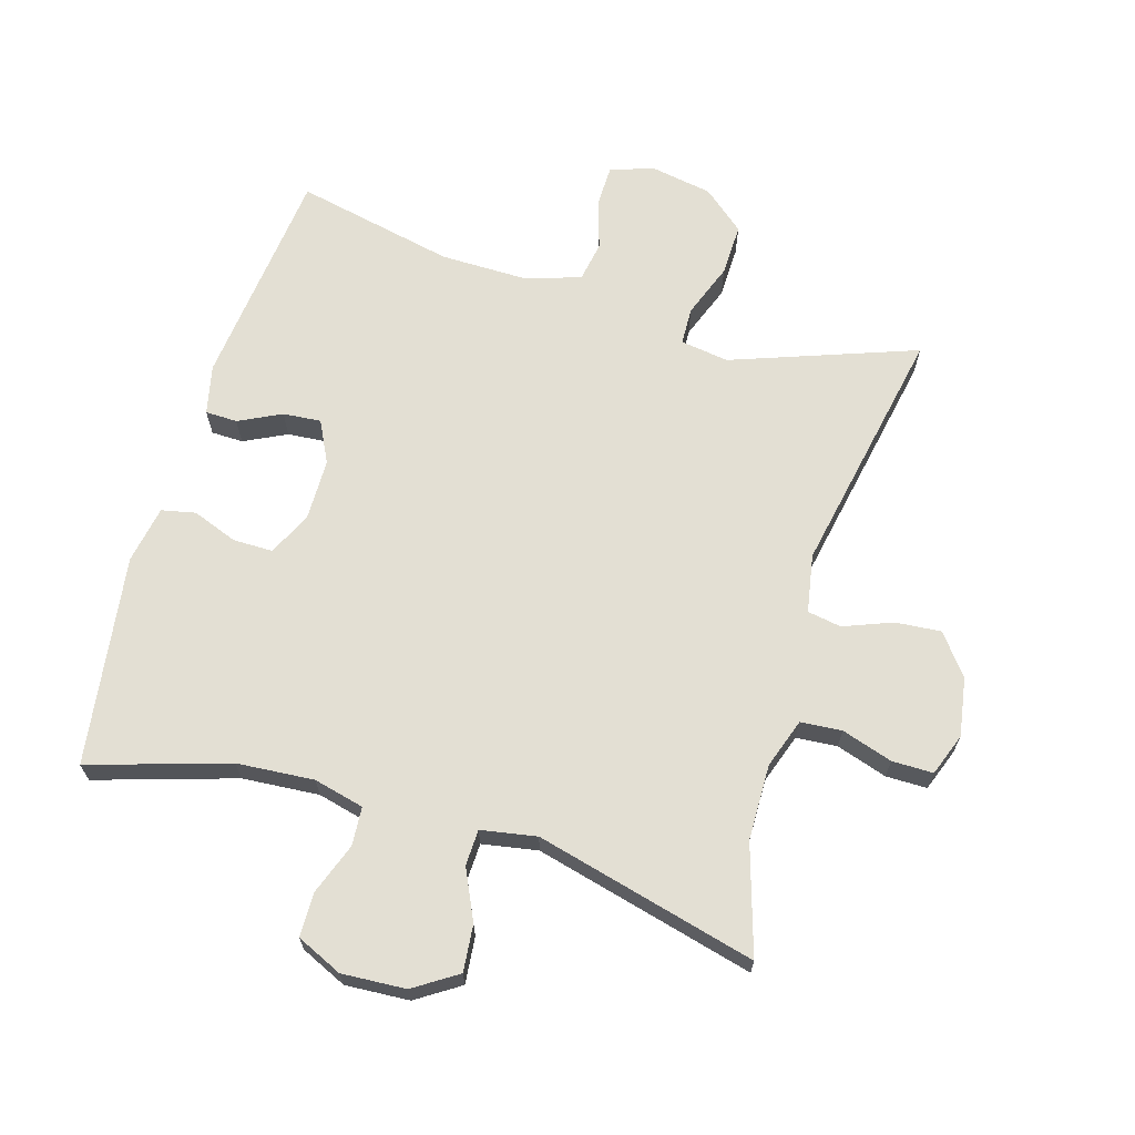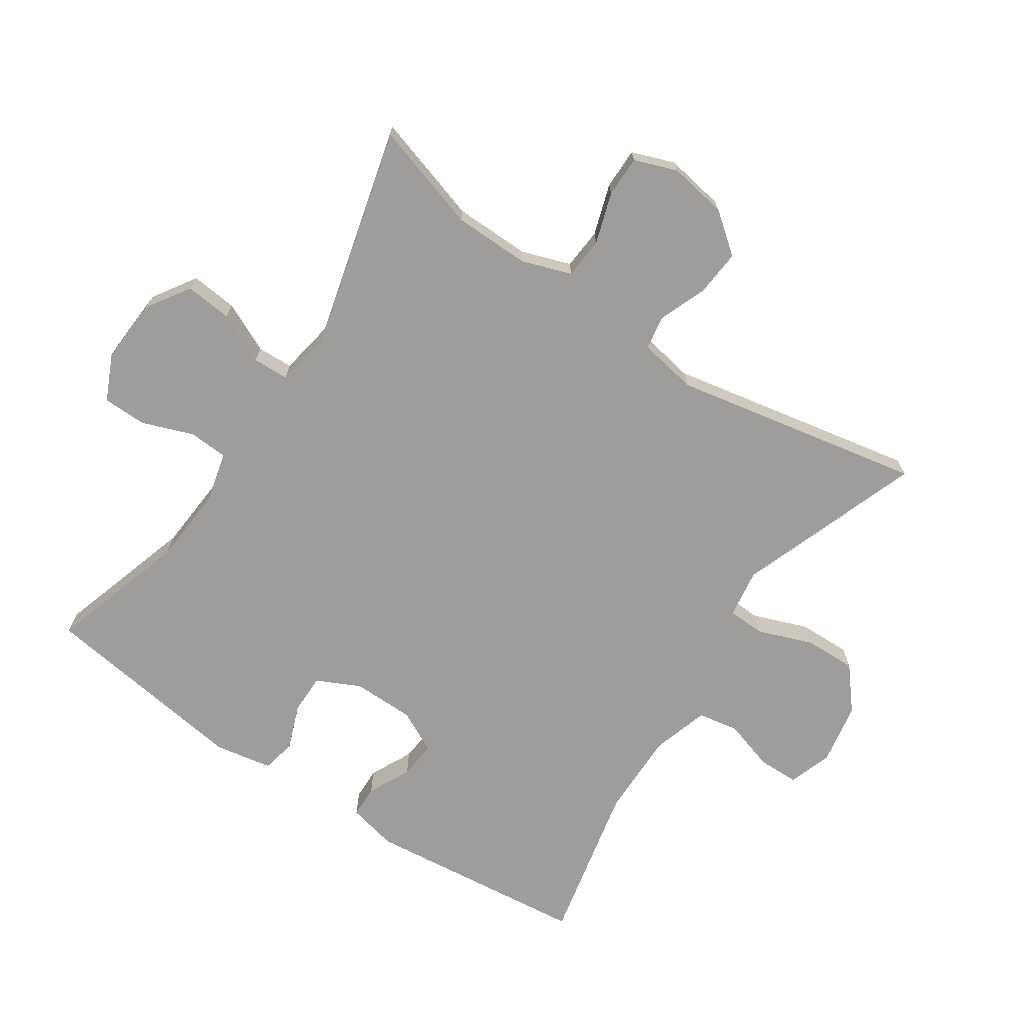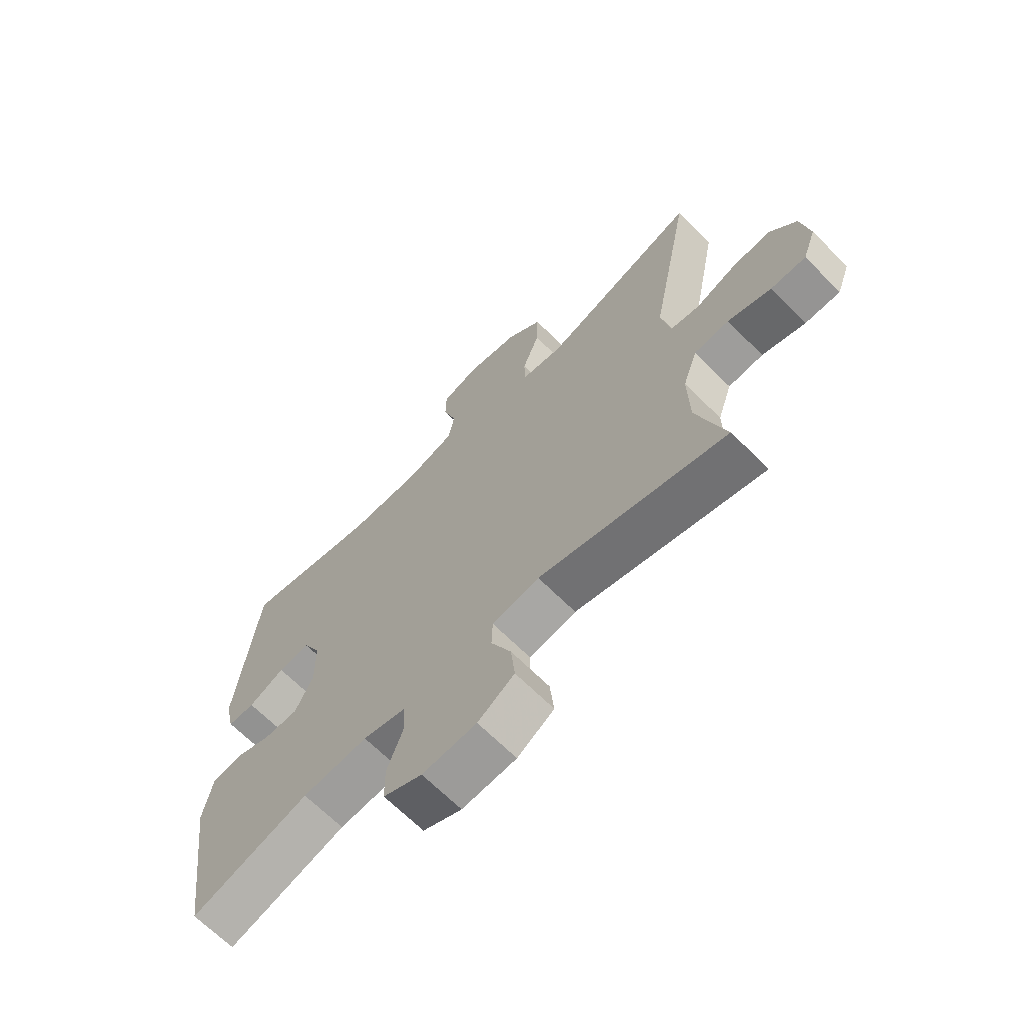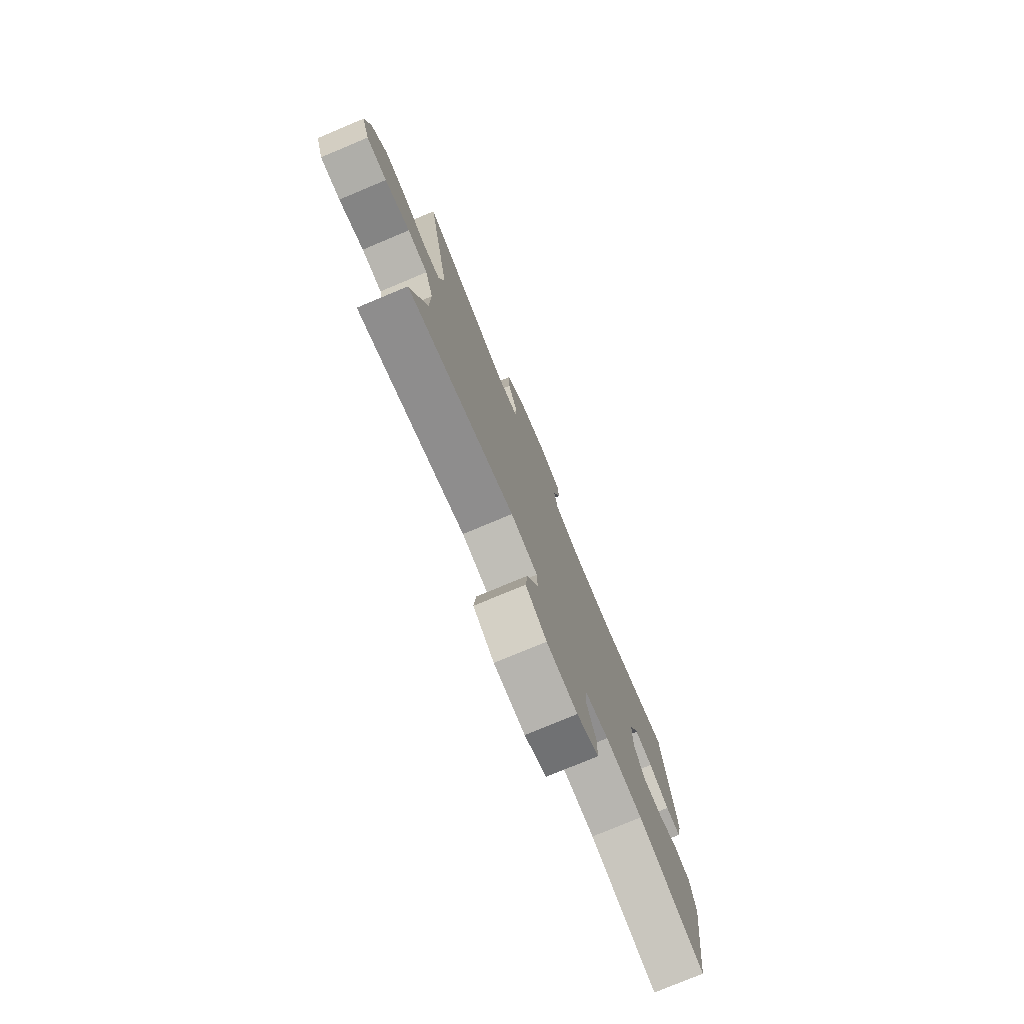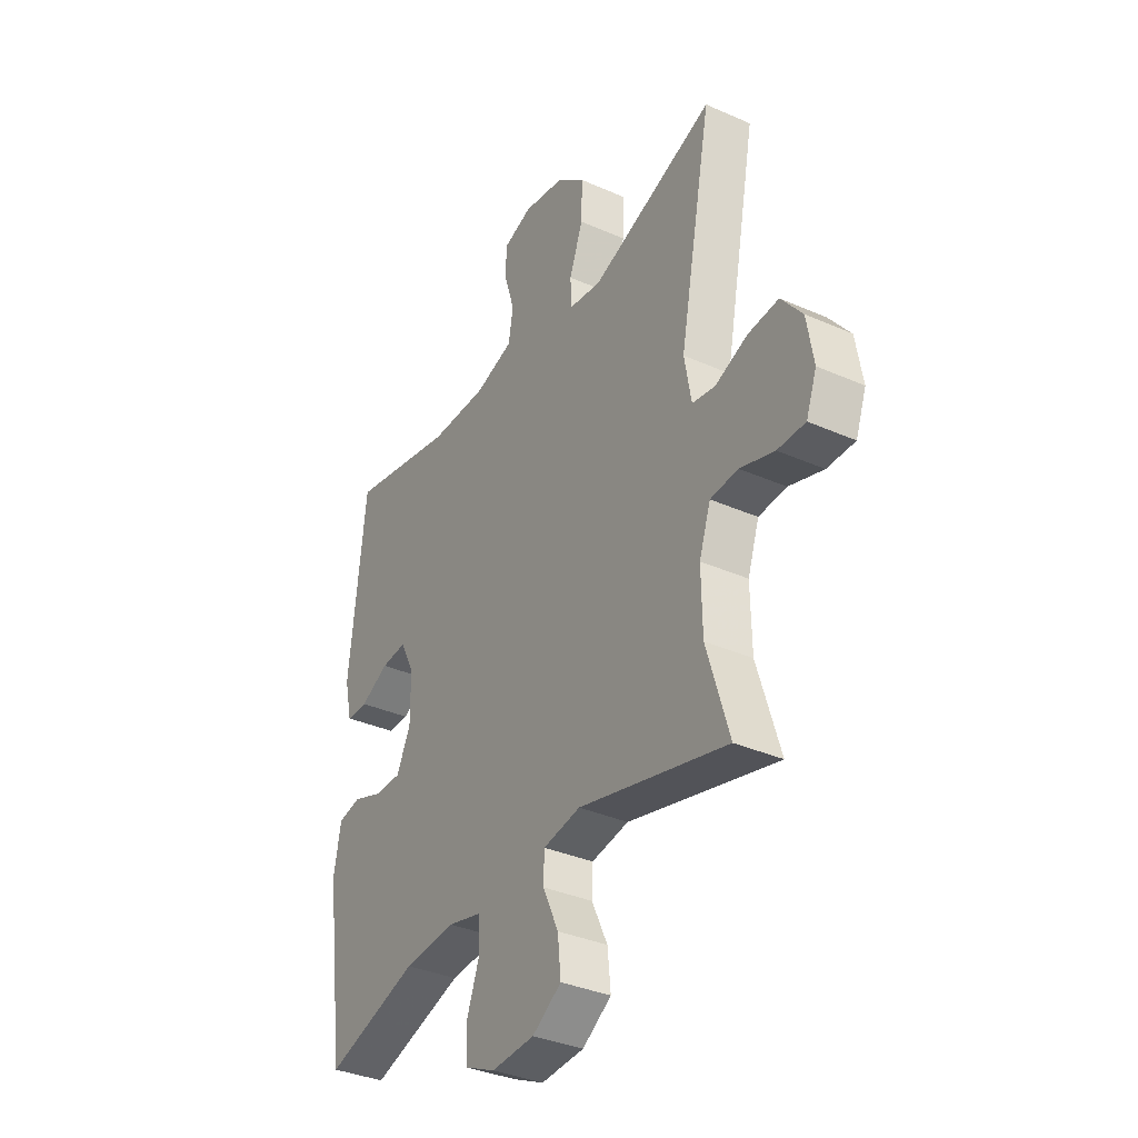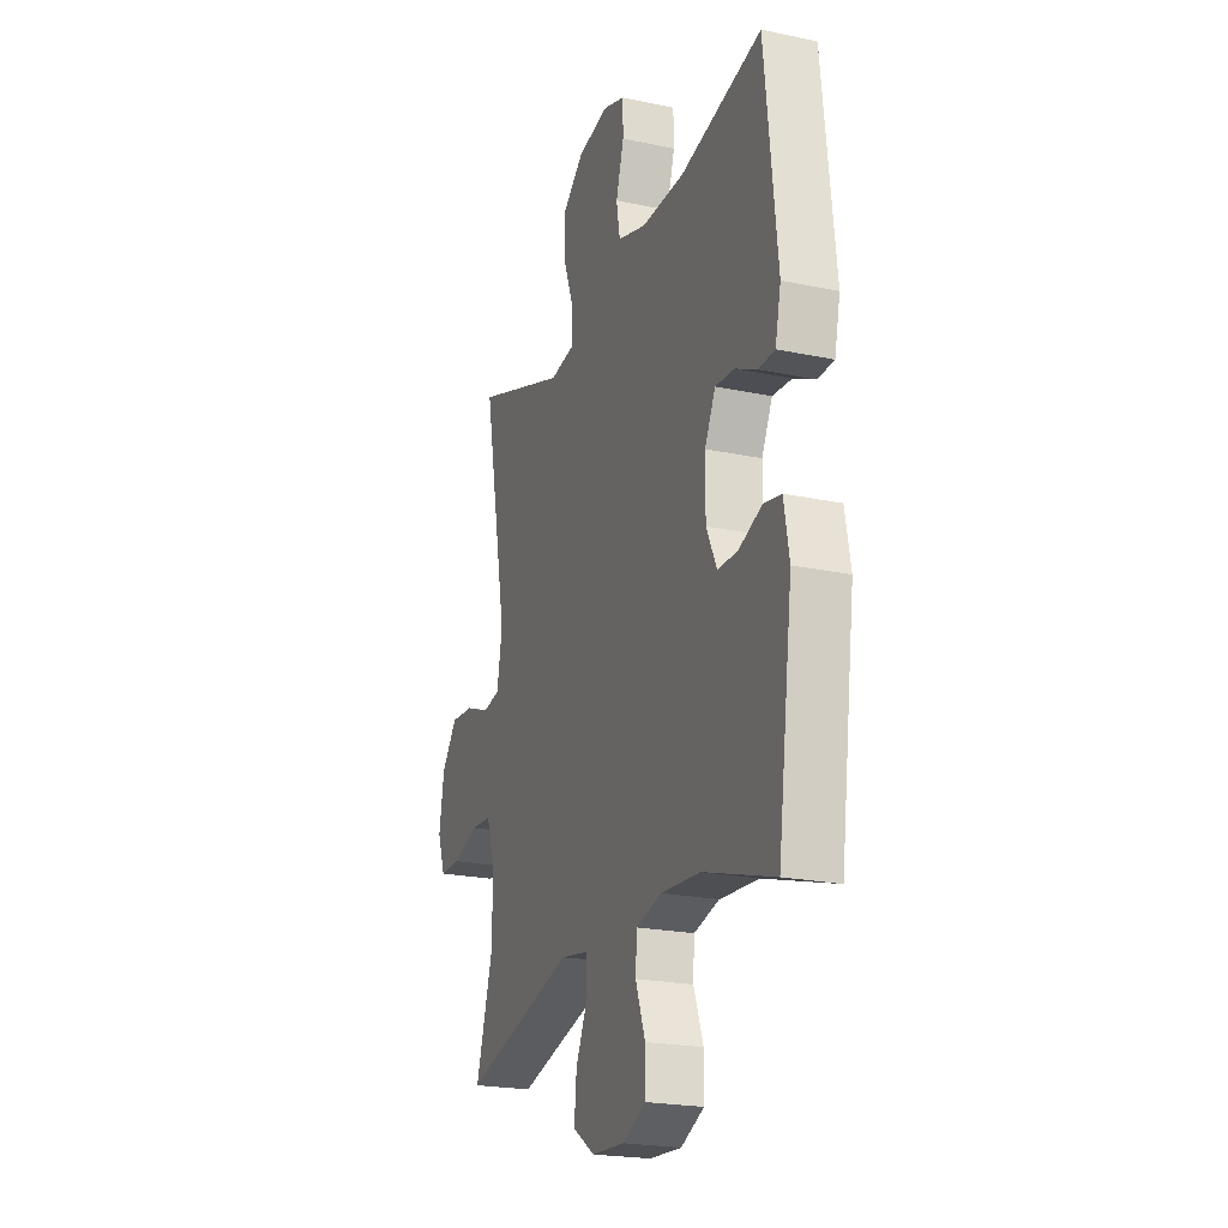
<metadata>
{"format":"obj","ext":"obj","renderer":"f3d","projection":"perspective","resolution":1024,"background":"white","views":[{"elev":66.9,"azim":-163.4,"up":"+Y"},{"elev":-70.6,"azim":-123.7,"up":"+Y"},{"elev":-67.1,"azim":-135.0,"up":"+Z"},{"elev":-77.5,"azim":-67.3,"up":"+Z"},{"elev":-35.3,"azim":-120.4,"up":"+Z"},{"elev":-22.0,"azim":69.8,"up":"+Z"}]}
</metadata>
<code>
v 0.5 0.07 -0.5
v 0.287 0.07 -0.434
v 0.169 0.07 -0.425
v 0.092 0.07 -0.444
v 0.088 0.07 -0.503
v 0.117 0.07 -0.582
v 0.116 0.07 -0.649
v 0.046 0.07 -0.681
v -0.052 0.07 -0.675
v -0.118 0.07 -0.632
v -0.111 0.07 -0.561
v -0.075 0.07 -0.484
v -0.077 0.07 -0.429
v -0.162 0.07 -0.414
v -0.5 0.07 -0.5
v -0.449 0.07 -0.334
v -0.447 0.07 -0.218
v -0.473 0.07 -0.142
v -0.536 0.07 -0.137
v -0.614 0.07 -0.162
v -0.677 0.07 -0.162
v -0.701 0.07 -0.097
v -0.686 0.07 -0.007
v -0.638 0.07 0.054
v -0.568 0.07 0.048
v -0.494 0.07 0.019
v -0.442 0.07 0.028
v -0.426 0.07 0.117
v -0.5 0.07 0.5
v -0.218 0.07 0.398
v -0.144 0.07 0.409
v -0.142 0.07 0.466
v -0.173 0.07 0.549
v -0.175 0.07 0.629
v -0.111 0.07 0.682
v -0.016 0.07 0.699
v 0.05 0.07 0.676
v 0.051 0.07 0.614
v 0.027 0.07 0.536
v 0.038 0.07 0.474
v 0.125 0.07 0.447
v 0.256 0.07 0.448
v 0.5 0.07 0.5
v 0.537 0.07 0.159
v 0.52 0.07 0.084
v 0.471 0.07 0.083
v 0.406 0.07 0.115
v 0.348 0.07 0.12
v 0.316 0.07 0.056
v 0.315 0.07 -0.039
v 0.347 0.07 -0.105
v 0.408 0.07 -0.105
v 0.477 0.07 -0.079
v 0.529 0.07 -0.09
v 0.545 0.07 -0.178
v 0.5 0 -0.5
v 0.287 0 -0.434
v 0.169 0 -0.425
v 0.092 0 -0.444
v 0.088 0 -0.503
v 0.117 0 -0.582
v 0.116 0 -0.649
v 0.046 0 -0.681
v -0.052 0 -0.675
v -0.118 0 -0.632
v -0.111 0 -0.561
v -0.075 0 -0.484
v -0.077 0 -0.429
v -0.162 0 -0.414
v -0.5 0 -0.5
v -0.449 0 -0.334
v -0.447 0 -0.218
v -0.473 0 -0.142
v -0.536 0 -0.137
v -0.614 0 -0.162
v -0.677 0 -0.162
v -0.701 0 -0.097
v -0.686 0 -0.007
v -0.638 0 0.054
v -0.568 0 0.048
v -0.494 0 0.019
v -0.442 0 0.028
v -0.426 0 0.117
v -0.5 0 0.5
v -0.218 0 0.398
v -0.144 0 0.409
v -0.142 0 0.466
v -0.173 0 0.549
v -0.175 0 0.629
v -0.111 0 0.682
v -0.016 0 0.699
v 0.05 0 0.676
v 0.051 0 0.614
v 0.027 0 0.536
v 0.038 0 0.474
v 0.125 0 0.447
v 0.256 0 0.448
v 0.5 0 0.5
v 0.537 0 0.159
v 0.52 0 0.084
v 0.471 0 0.083
v 0.406 0 0.115
v 0.348 0 0.12
v 0.316 0 0.056
v 0.315 0 -0.039
v 0.347 0 -0.105
v 0.408 0 -0.105
v 0.477 0 -0.079
v 0.529 0 -0.09
v 0.545 0 -0.178
f 52 53 54 55
f 51 52 55 1
f 50 51 1 2
f 49 50 2 3
f 44 45 46 47
f 42 43 44 47
f 41 42 47 48
f 40 41 48 49
f 36 37 38 39
f 36 39 40
f 35 36 40
f 32 33 34 35
f 31 32 35 40
f 28 29 30
f 27 28 30 31
f 23 24 25 26
f 21 22 23 26
f 19 20 21 26
f 18 19 26 27
f 17 18 27 31
f 14 15 16
f 13 14 16 17
f 9 10 11 12
f 9 12 13
f 8 9 13
f 5 6 7 8
f 4 5 8 13
f 17 31 40 49
f 13 17 49
f 3 4 13 49
f 110 109 108 107
f 56 110 107 106
f 57 56 106 105
f 58 57 105 104
f 102 101 100 99
f 102 99 98 97
f 103 102 97 96
f 104 103 96 95
f 94 93 92 91
f 95 94 91
f 95 91 90
f 90 89 88 87
f 95 90 87 86
f 85 84 83
f 86 85 83 82
f 81 80 79 78
f 81 78 77 76
f 81 76 75 74
f 82 81 74 73
f 86 82 73 72
f 71 70 69
f 72 71 69 68
f 67 66 65 64
f 68 67 64
f 68 64 63
f 63 62 61 60
f 68 63 60 59
f 104 95 86 72
f 104 72 68
f 104 68 59 58
f 1 56 57 2
f 2 57 58 3
f 3 58 59 4
f 4 59 60 5
f 5 60 61 6
f 6 61 62 7
f 7 62 63 8
f 8 63 64 9
f 9 64 65 10
f 10 65 66 11
f 11 66 67 12
f 12 67 68 13
f 13 68 69 14
f 14 69 70 15
f 15 70 71 16
f 16 71 72 17
f 17 72 73 18
f 18 73 74 19
f 19 74 75 20
f 20 75 76 21
f 21 76 77 22
f 22 77 78 23
f 23 78 79 24
f 24 79 80 25
f 25 80 81 26
f 26 81 82 27
f 27 82 83 28
f 28 83 84 29
f 29 84 85 30
f 30 85 86 31
f 31 86 87 32
f 32 87 88 33
f 33 88 89 34
f 34 89 90 35
f 35 90 91 36
f 36 91 92 37
f 37 92 93 38
f 38 93 94 39
f 39 94 95 40
f 40 95 96 41
f 41 96 97 42
f 42 97 98 43
f 43 98 99 44
f 44 99 100 45
f 45 100 101 46
f 46 101 102 47
f 47 102 103 48
f 48 103 104 49
f 49 104 105 50
f 50 105 106 51
f 51 106 107 52
f 52 107 108 53
f 53 108 109 54
f 54 109 110 55
f 55 110 56 1

</code>
